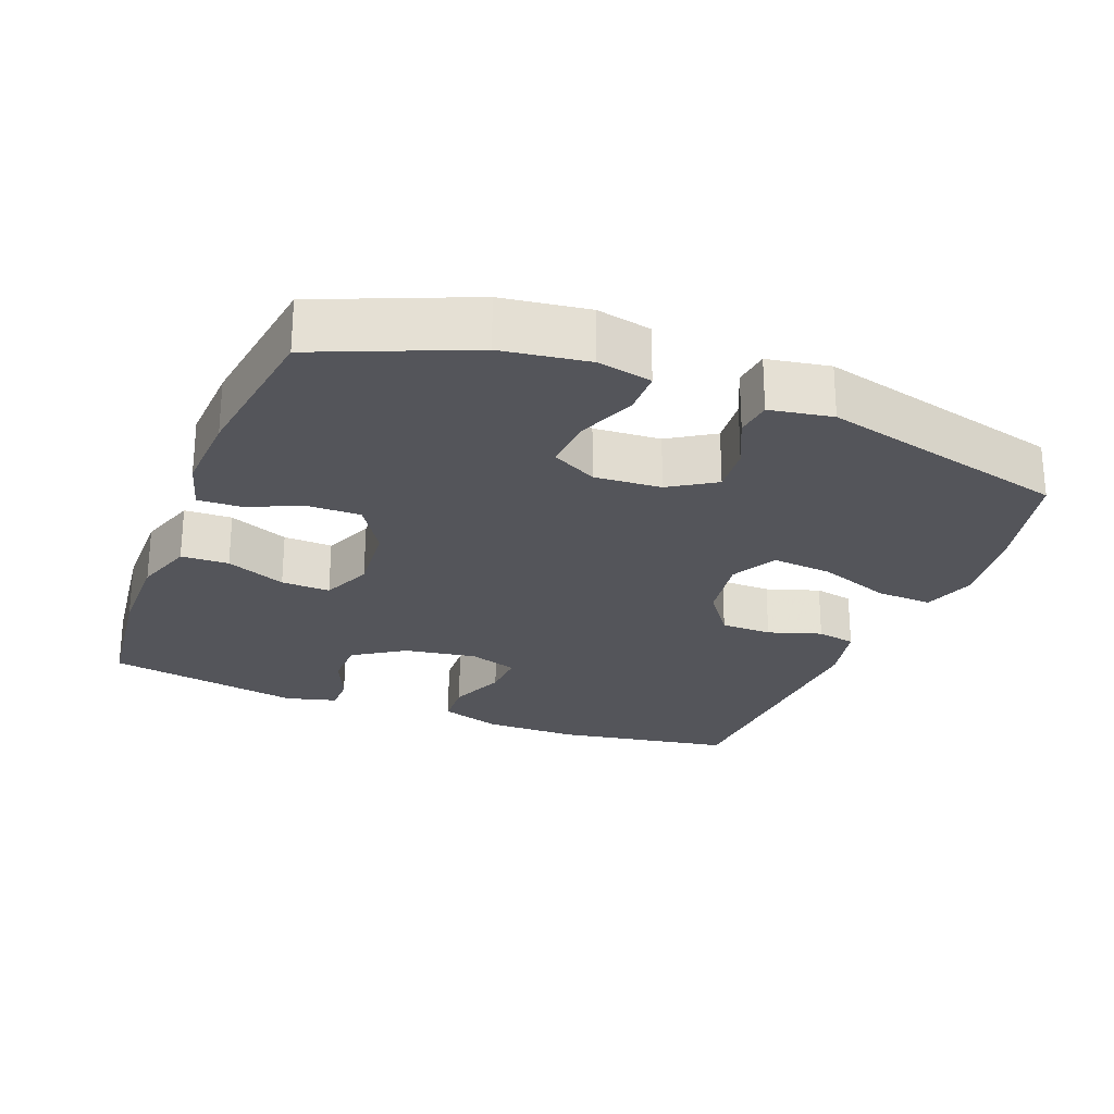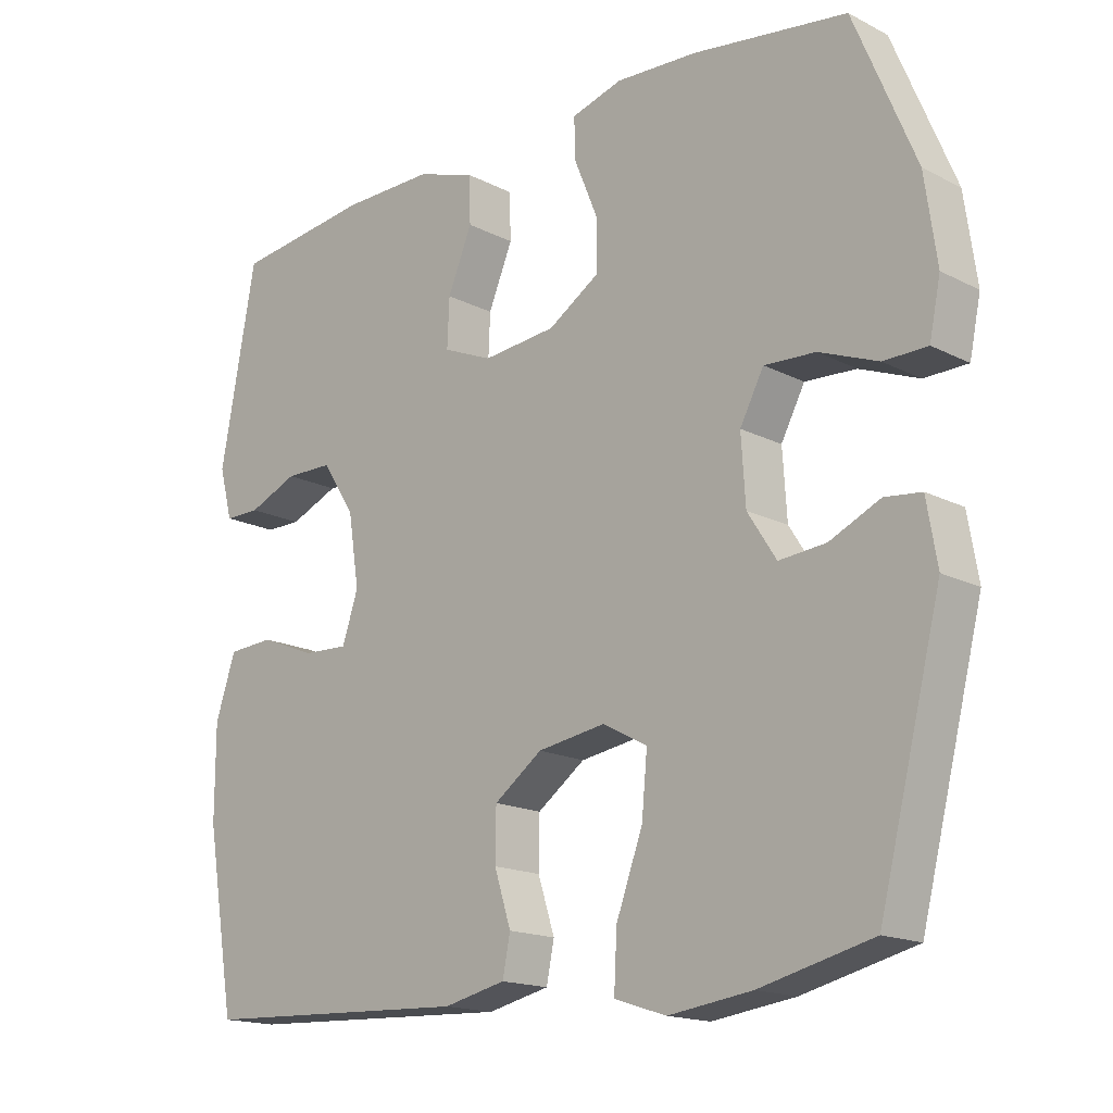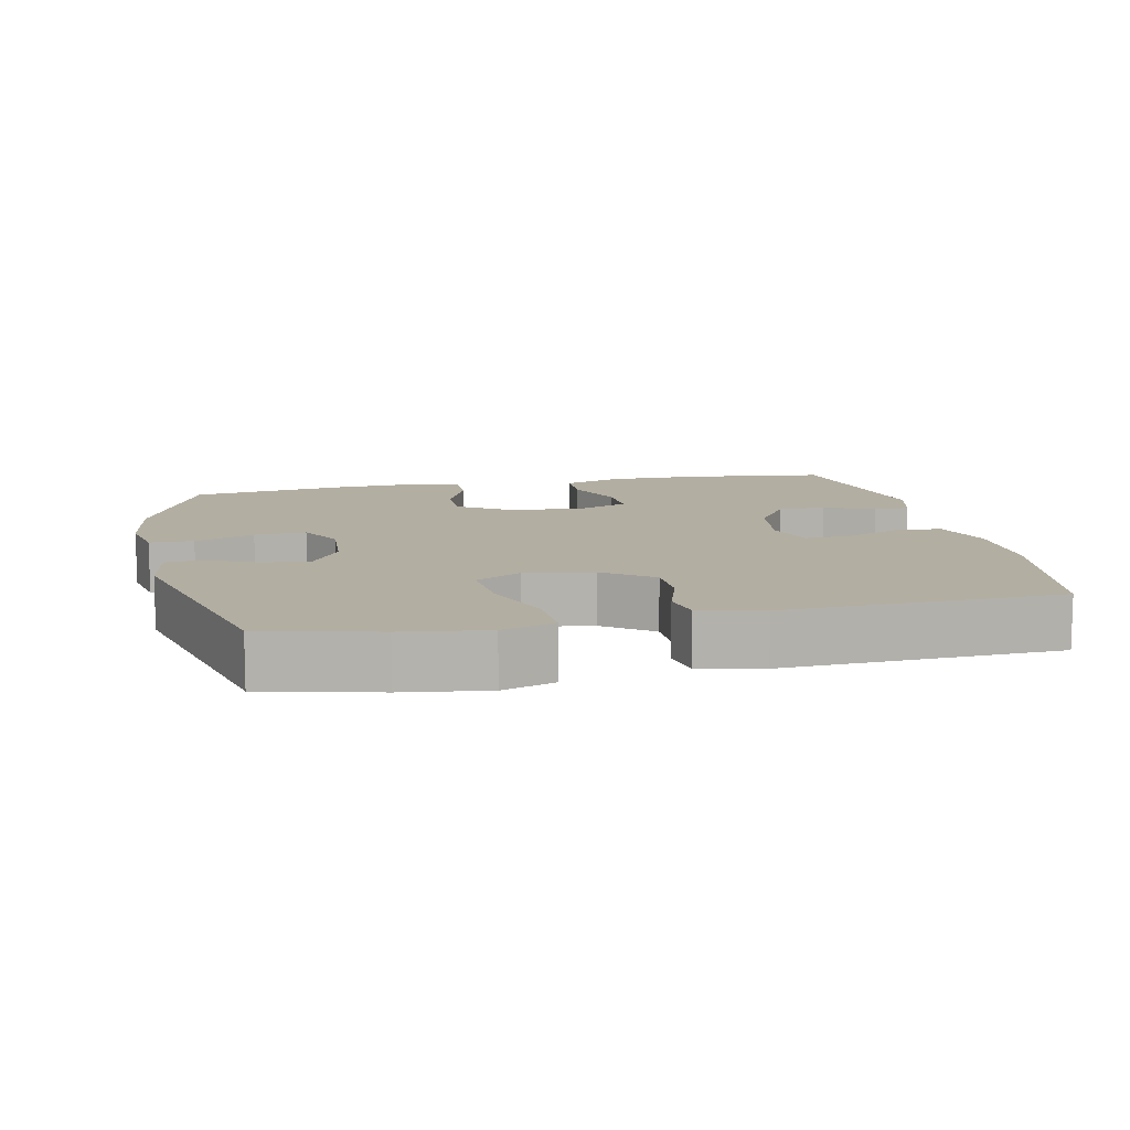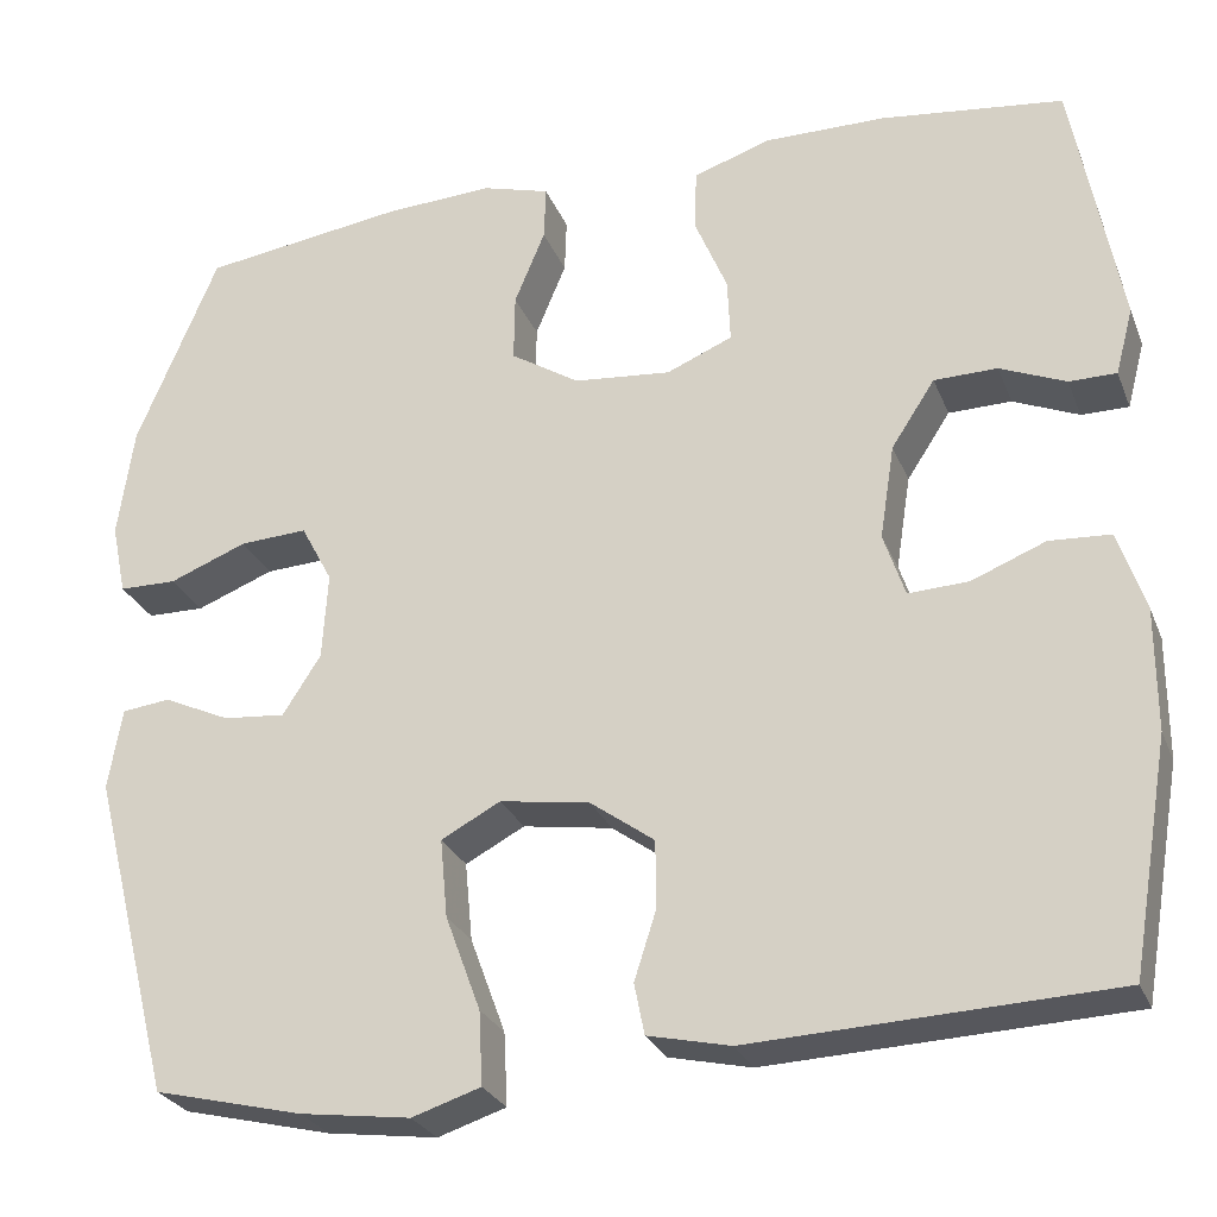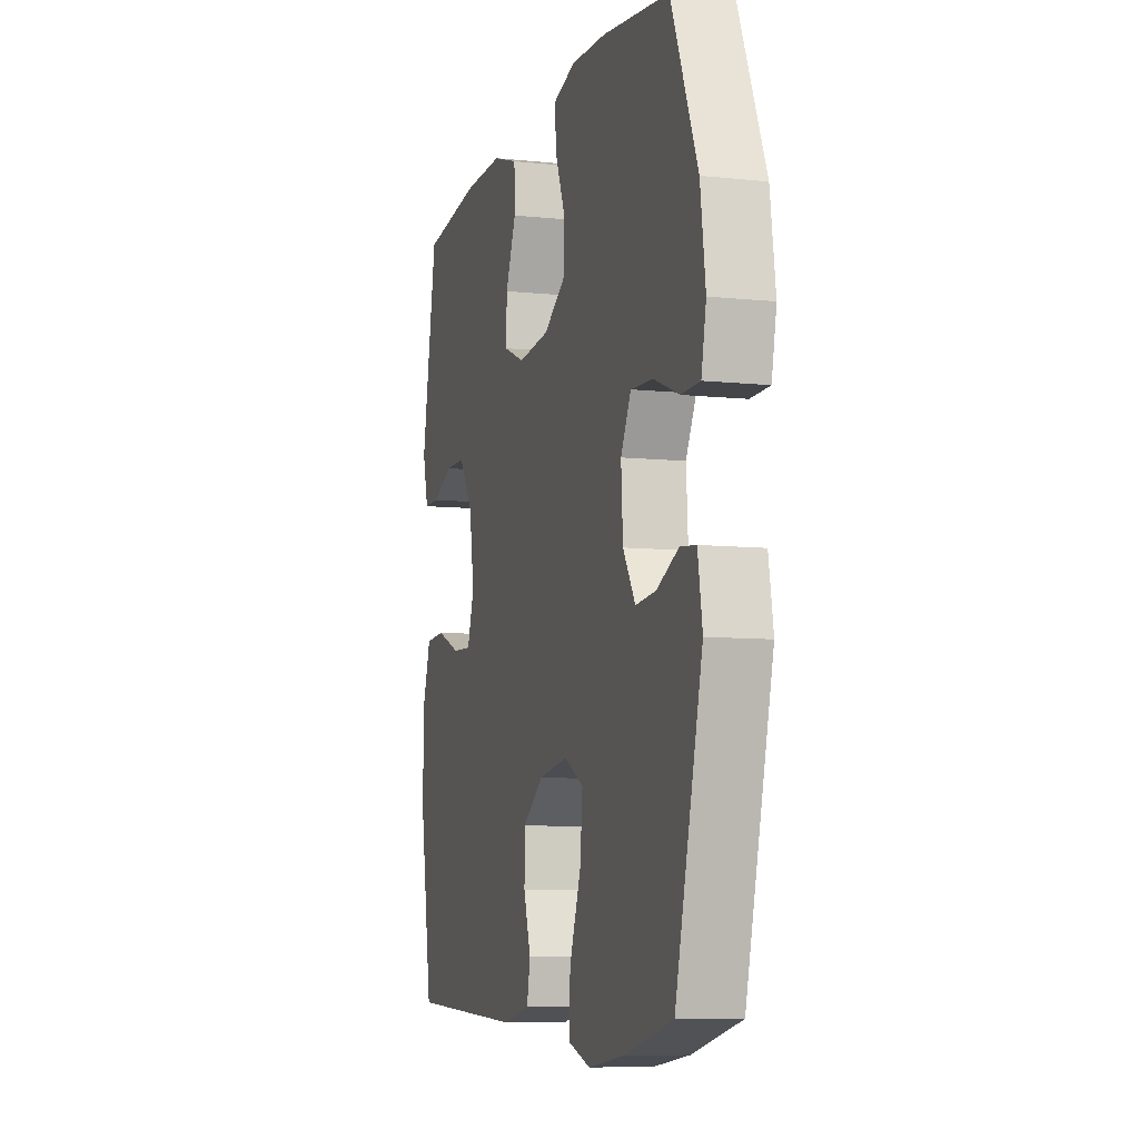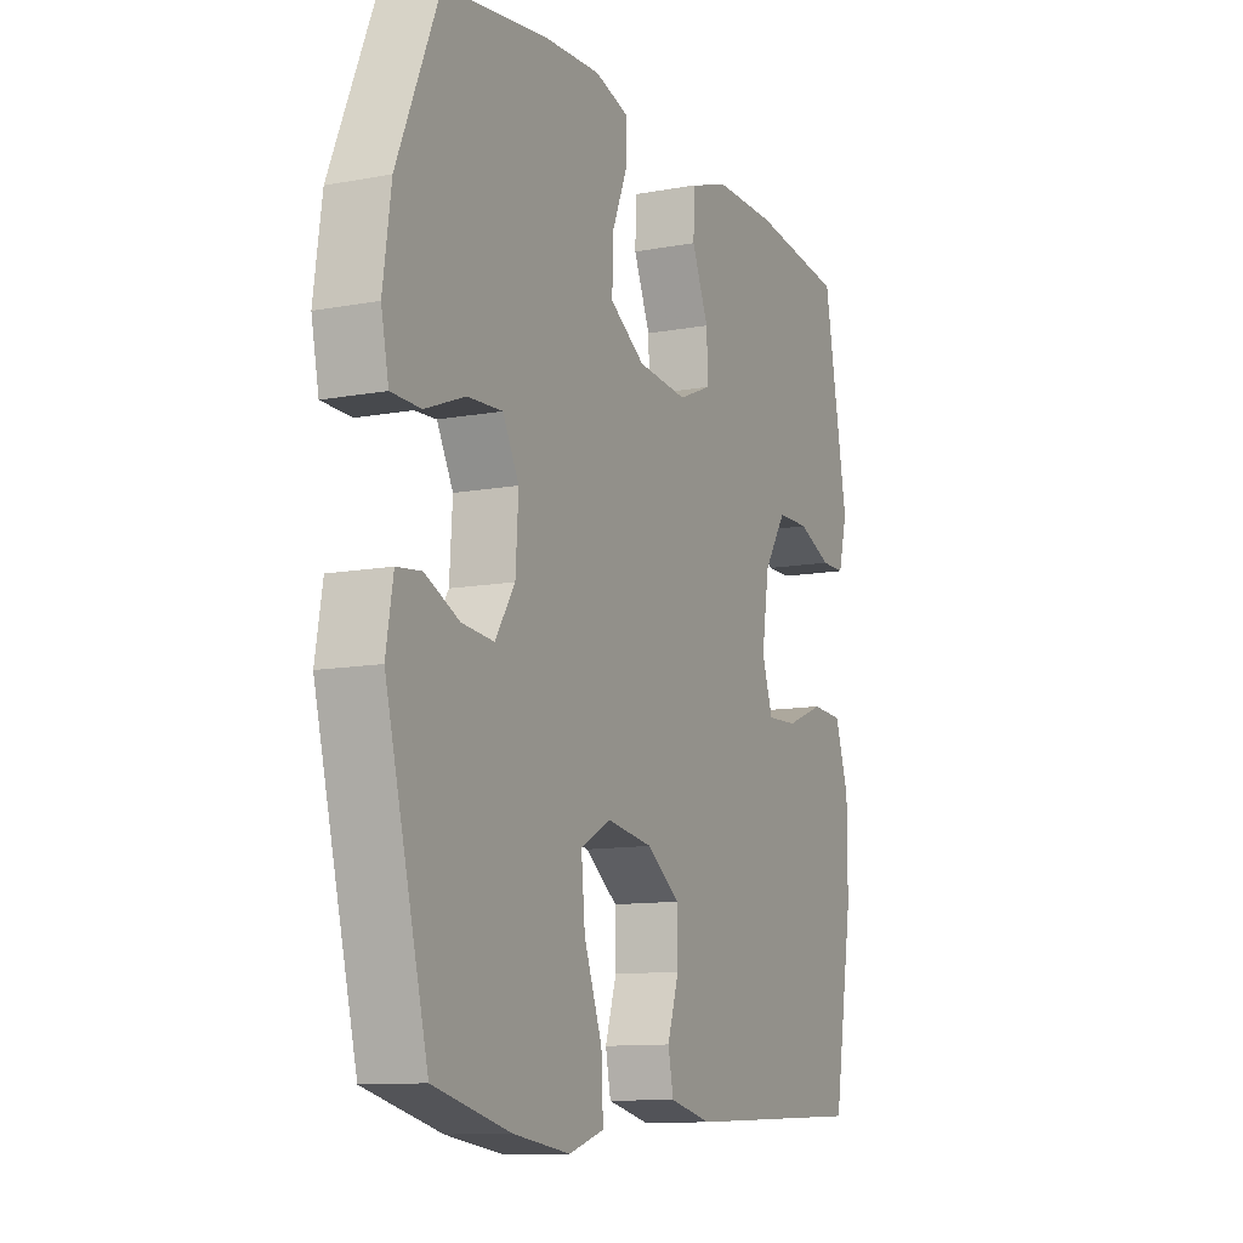
<metadata>
{"format":"obj","ext":"obj","renderer":"f3d","projection":"perspective","resolution":1024,"background":"white","views":[{"elev":-25.0,"azim":68.7,"up":"+Y"},{"elev":-16.6,"azim":44.0,"up":"+Z"},{"elev":10.8,"azim":168.0,"up":"+Y"},{"elev":-27.0,"azim":-161.2,"up":"+Z"},{"elev":-8.1,"azim":73.8,"up":"+Z"},{"elev":-11.2,"azim":114.6,"up":"+Z"}]}
</metadata>
<code>
v 0.5 0.07 -0.5
v 0.339 0.07 -0.539
v 0.22 0.07 -0.555
v 0.146 0.07 -0.531
v 0.15 0.07 -0.452
v 0.188 0.07 -0.349
v 0.196 0.07 -0.264
v 0.132 0.07 -0.23
v 0.035 0.07 -0.245
v -0.034 0.07 -0.295
v -0.035 0.07 -0.367
v -0.011 0.07 -0.442
v -0.022 0.07 -0.497
v -0.111 0.07 -0.517
v -0.5 0.07 -0.5
v -0.542 0.07 -0.251
v -0.542 0.07 -0.119
v -0.513 0.07 -0.032
v -0.447 0.07 -0.028
v -0.367 0.07 -0.06
v -0.302 0.07 -0.063
v -0.279 0.07 0.006
v -0.295 0.07 0.108
v -0.342 0.07 0.18
v -0.41 0.07 0.181
v -0.481 0.07 0.151
v -0.532 0.07 0.151
v -0.551 0.07 0.223
v -0.5 0.07 0.5
v -0.303 0.07 0.524
v -0.172 0.07 0.525
v -0.088 0.07 0.497
v -0.086 0.07 0.43
v -0.121 0.07 0.346
v -0.124 0.07 0.277
v -0.053 0.07 0.247
v 0.052 0.07 0.257
v 0.126 0.07 0.304
v 0.125 0.07 0.377
v 0.092 0.07 0.457
v 0.09 0.07 0.516
v 0.163 0.07 0.537
v 0.28 0.07 0.531
v 0.5 0.07 0.5
v 0.588 0.07 0.289
v 0.605 0.07 0.168
v 0.589 0.07 0.091
v 0.527 0.07 0.09
v 0.443 0.07 0.123
v 0.37 0.07 0.127
v 0.336 0.07 0.063
v 0.342 0.07 -0.031
v 0.383 0.07 -0.095
v 0.45 0.07 -0.089
v 0.522 0.07 -0.056
v 0.574 0.07 -0.062
v 0.589 0.07 -0.15
v 0.5 0 -0.5
v 0.339 0 -0.539
v 0.22 0 -0.555
v 0.146 0 -0.531
v 0.15 0 -0.452
v 0.188 0 -0.349
v 0.196 0 -0.264
v 0.132 0 -0.23
v 0.035 0 -0.245
v -0.034 0 -0.295
v -0.035 0 -0.367
v -0.011 0 -0.442
v -0.022 0 -0.497
v -0.111 0 -0.517
v -0.5 0 -0.5
v -0.542 0 -0.251
v -0.542 0 -0.119
v -0.513 0 -0.032
v -0.447 0 -0.028
v -0.367 0 -0.06
v -0.302 0 -0.063
v -0.279 0 0.006
v -0.295 0 0.108
v -0.342 0 0.18
v -0.41 0 0.181
v -0.481 0 0.151
v -0.532 0 0.151
v -0.551 0 0.223
v -0.5 0 0.5
v -0.303 0 0.524
v -0.172 0 0.525
v -0.088 0 0.497
v -0.086 0 0.43
v -0.121 0 0.346
v -0.124 0 0.277
v -0.053 0 0.247
v 0.052 0 0.257
v 0.126 0 0.304
v 0.125 0 0.377
v 0.092 0 0.457
v 0.09 0 0.516
v 0.163 0 0.537
v 0.28 0 0.531
v 0.5 0 0.5
v 0.588 0 0.289
v 0.605 0 0.168
v 0.589 0 0.091
v 0.527 0 0.09
v 0.443 0 0.123
v 0.37 0 0.127
v 0.336 0 0.063
v 0.342 0 -0.031
v 0.383 0 -0.095
v 0.45 0 -0.089
v 0.522 0 -0.056
v 0.574 0 -0.062
v 0.589 0 -0.15
f 54 55 56 57
f 53 54 57 1
f 52 53 1 2
f 51 52 2 3
f 46 47 48 49
f 46 49 50
f 45 46 50
f 44 45 50
f 43 44 50 51
f 39 40 41 42
f 38 39 42 43
f 31 32 33 34
f 31 34 35
f 30 31 35
f 29 30 35
f 28 29 35
f 25 26 27 28
f 24 25 28 35
f 23 24 35 36
f 17 18 19 20
f 17 20 21
f 16 17 21
f 15 16 21
f 14 15 21
f 11 12 13 14
f 10 11 14 21
f 9 10 21 22
f 3 4 5 6
f 3 6 7
f 51 3 7
f 38 43 51 7
f 37 38 7 8
f 22 23 36 37
f 8 9 22 37
f 114 113 112 111
f 58 114 111 110
f 59 58 110 109
f 60 59 109 108
f 106 105 104 103
f 107 106 103
f 107 103 102
f 107 102 101
f 108 107 101 100
f 99 98 97 96
f 100 99 96 95
f 91 90 89 88
f 92 91 88
f 92 88 87
f 92 87 86
f 92 86 85
f 85 84 83 82
f 92 85 82 81
f 93 92 81 80
f 77 76 75 74
f 78 77 74
f 78 74 73
f 78 73 72
f 78 72 71
f 71 70 69 68
f 78 71 68 67
f 79 78 67 66
f 63 62 61 60
f 64 63 60
f 64 60 108
f 64 108 100 95
f 65 64 95 94
f 94 93 80 79
f 94 79 66 65
f 1 58 59 2
f 2 59 60 3
f 3 60 61 4
f 4 61 62 5
f 5 62 63 6
f 6 63 64 7
f 7 64 65 8
f 8 65 66 9
f 9 66 67 10
f 10 67 68 11
f 11 68 69 12
f 12 69 70 13
f 13 70 71 14
f 14 71 72 15
f 15 72 73 16
f 16 73 74 17
f 17 74 75 18
f 18 75 76 19
f 19 76 77 20
f 20 77 78 21
f 21 78 79 22
f 22 79 80 23
f 23 80 81 24
f 24 81 82 25
f 25 82 83 26
f 26 83 84 27
f 27 84 85 28
f 28 85 86 29
f 29 86 87 30
f 30 87 88 31
f 31 88 89 32
f 32 89 90 33
f 33 90 91 34
f 34 91 92 35
f 35 92 93 36
f 36 93 94 37
f 37 94 95 38
f 38 95 96 39
f 39 96 97 40
f 40 97 98 41
f 41 98 99 42
f 42 99 100 43
f 43 100 101 44
f 44 101 102 45
f 45 102 103 46
f 46 103 104 47
f 47 104 105 48
f 48 105 106 49
f 49 106 107 50
f 50 107 108 51
f 51 108 109 52
f 52 109 110 53
f 53 110 111 54
f 54 111 112 55
f 55 112 113 56
f 56 113 114 57
f 57 114 58 1

</code>
